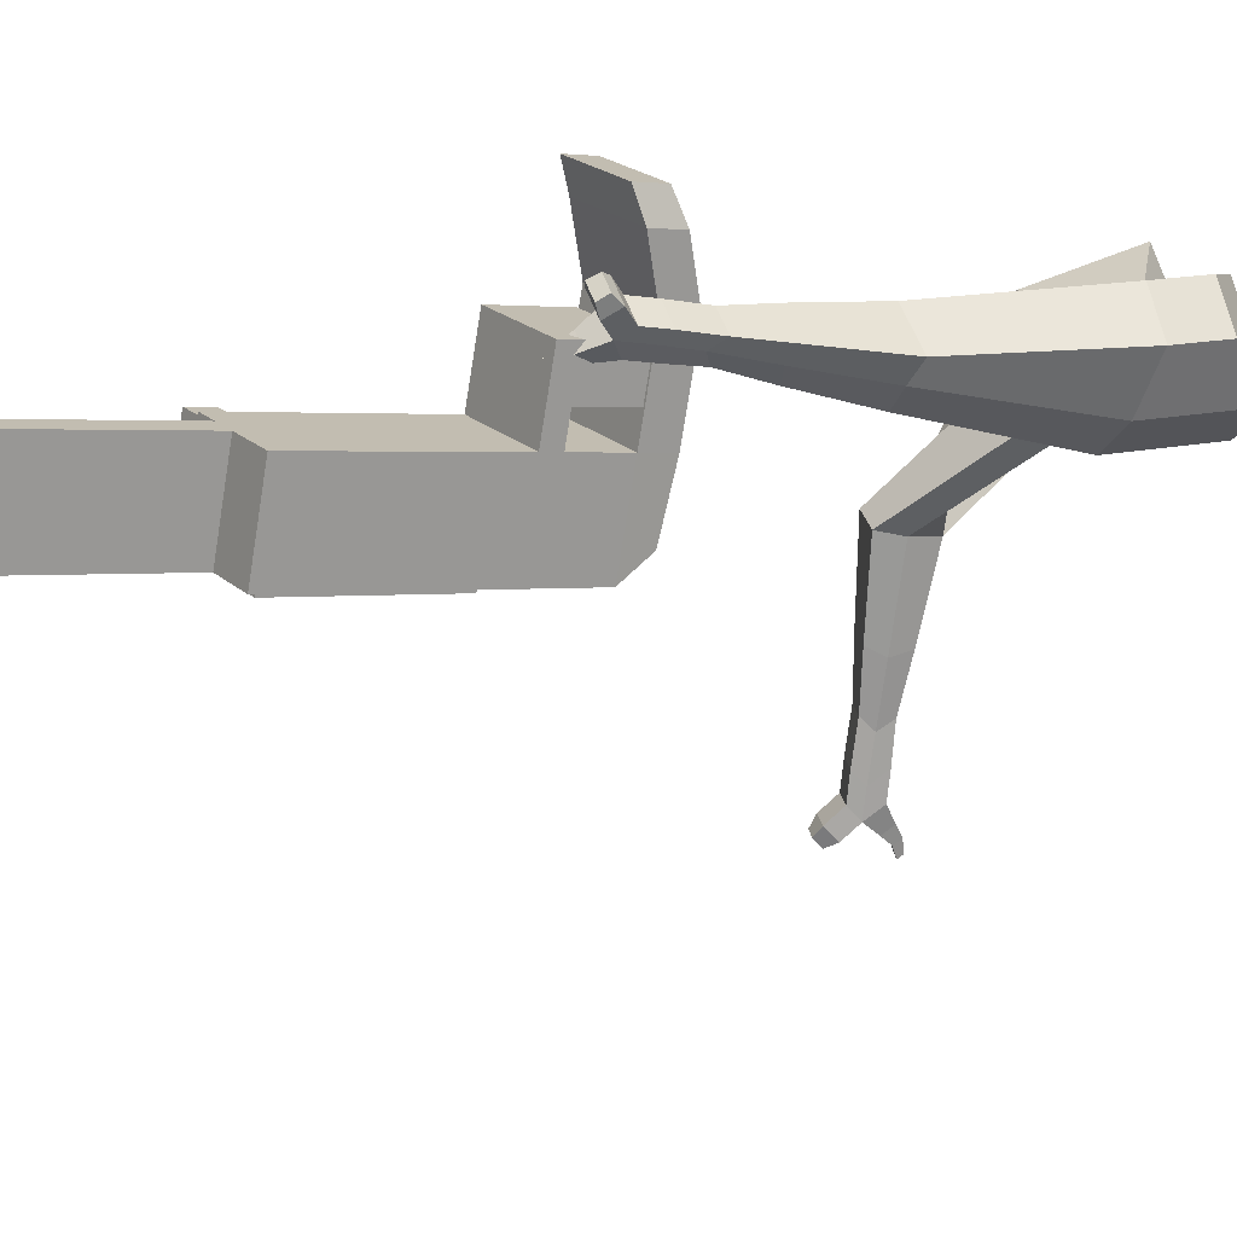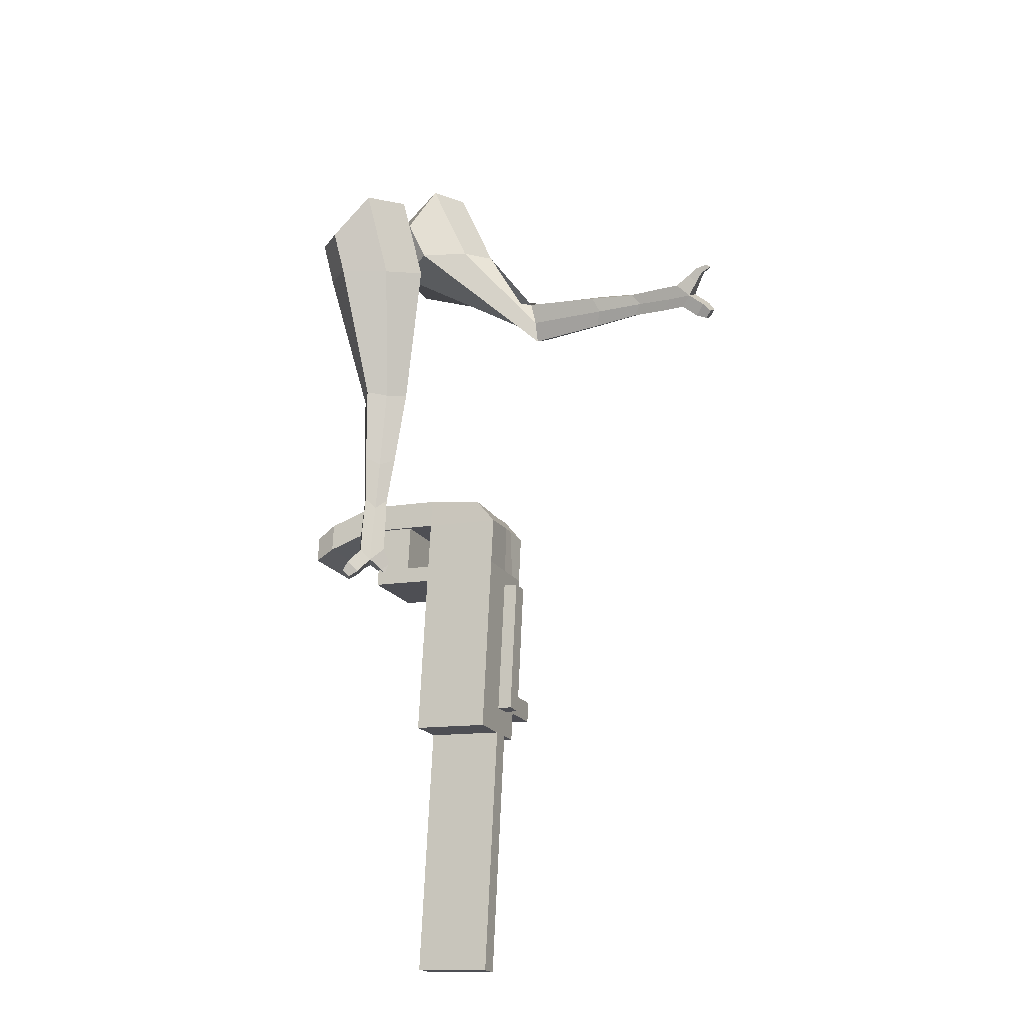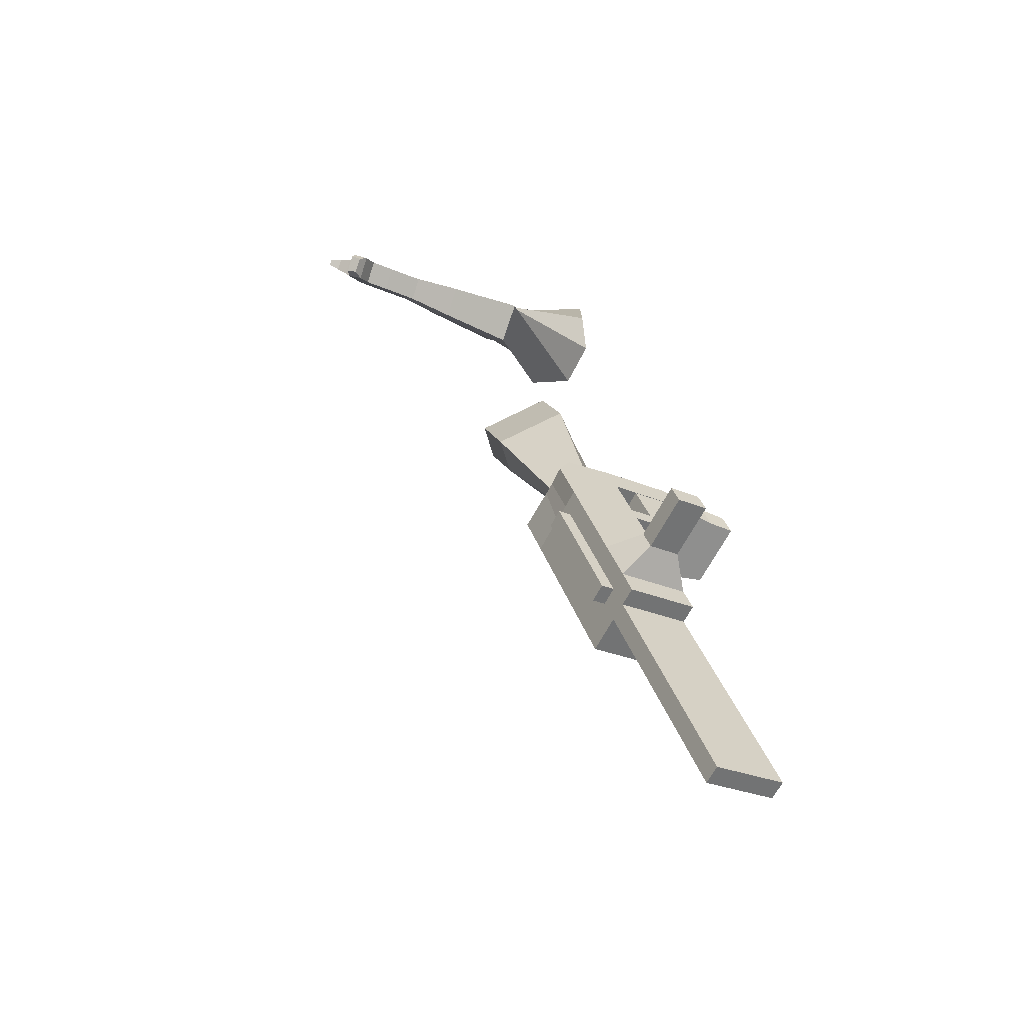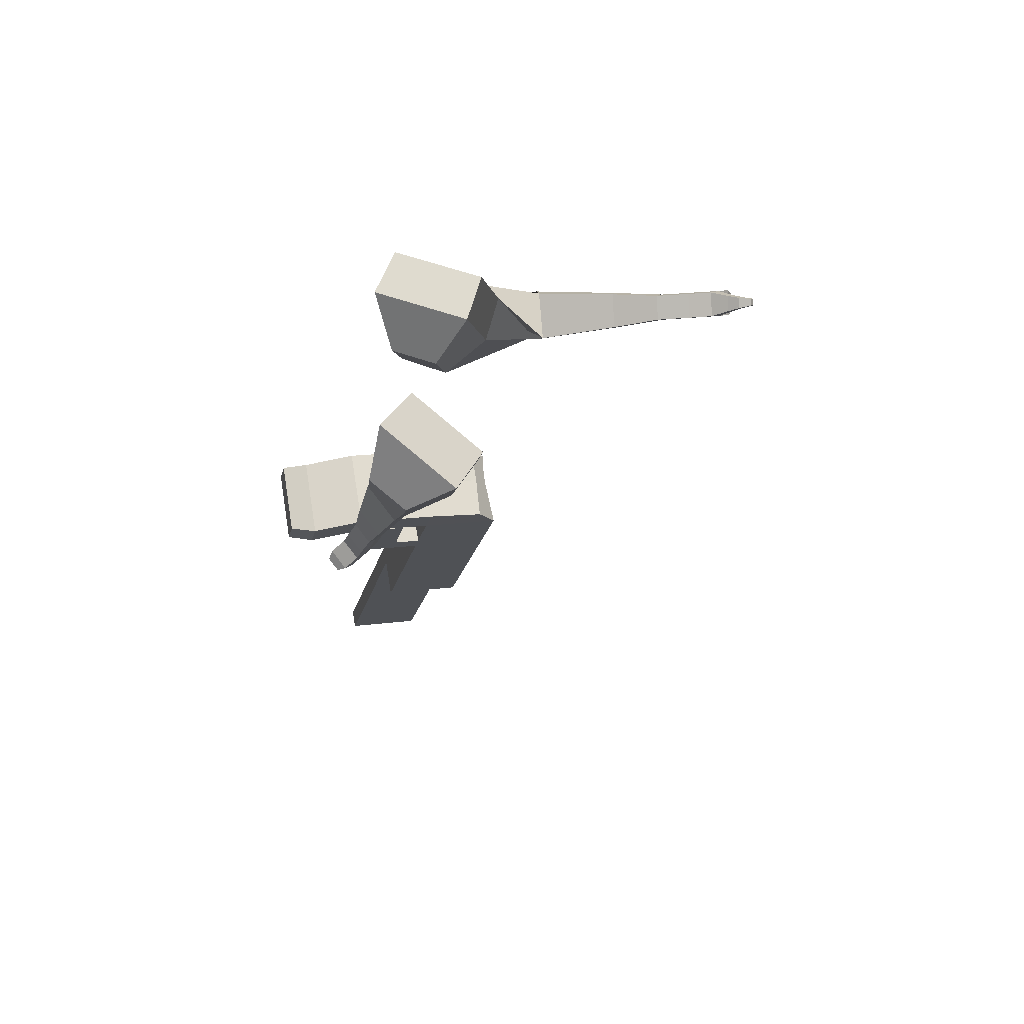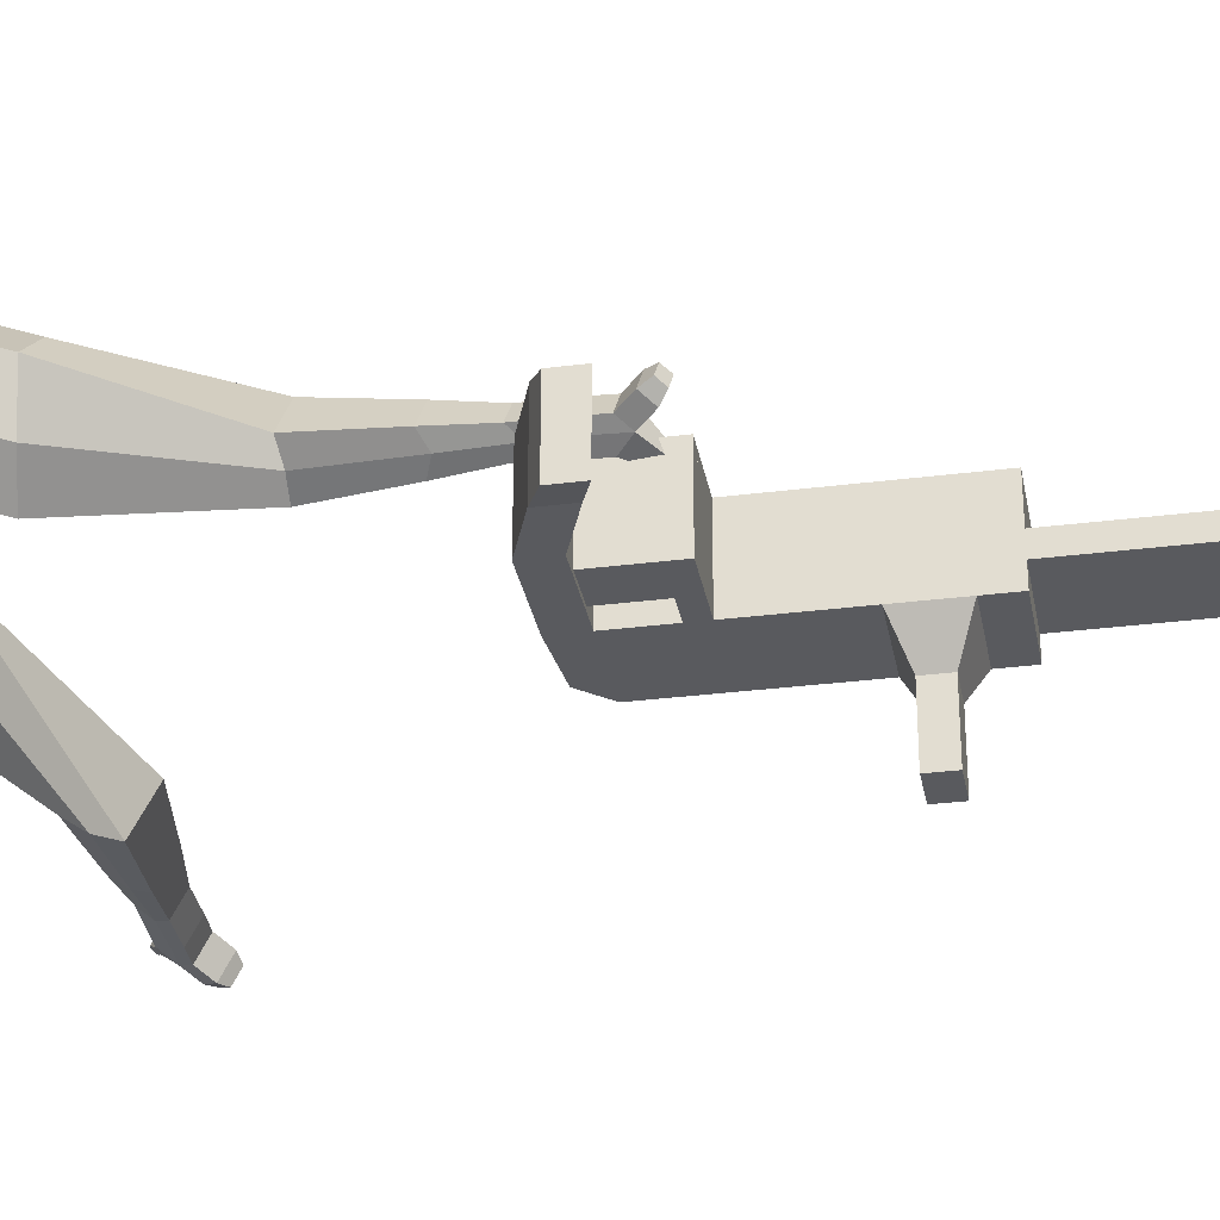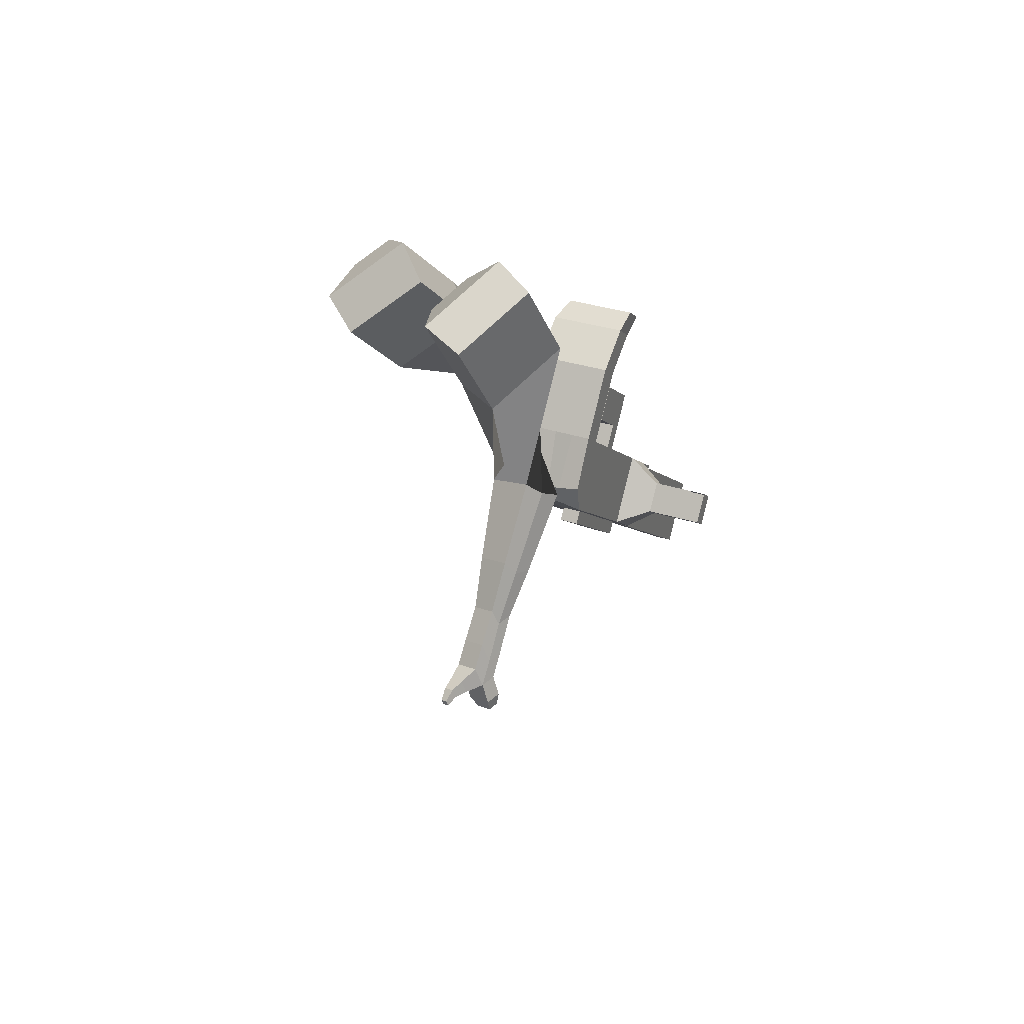
<metadata>
{"format":"obj","ext":"obj","renderer":"f3d","projection":"perspective","resolution":1024,"background":"white","views":[{"elev":20.7,"azim":-139.7,"up":"+Y"},{"elev":-37.6,"azim":-64.9,"up":"+Z"},{"elev":-46.0,"azim":61.7,"up":"+Z"},{"elev":54.0,"azim":-99.2,"up":"+Z"},{"elev":59.2,"azim":73.7,"up":"+Y"},{"elev":79.1,"azim":17.6,"up":"+Z"}]}
</metadata>
<code>
o Cube.046_Cube.010
v 148.2 561.3 -1264
v 161.3 344.6 -1302
v 209.4 601.4 -1471
v 222.5 384.7 -1509
v -63.16 559.4 -1326
v -49.98 342.7 -1364
v -1.973 599.5 -1534
v 11.21 382.8 -1572
v 63.92 506 -977.3
v 77.1 289.3 -1015
v -134.2 287.4 -1078
v -147.4 504.1 -1040
v 25.8 481 -847.8
v 38.97 264.3 -885.7
v -172.4 262.4 -948.3
v -185.5 479.1 -910.4
v 3.273 466.2 -771.3
v 16.78 311.1 -811.6
v -194.5 309.2 -874.2
v -208.1 464.3 -833.8
v 12.66 697.1 -810
v -198.7 695.2 -872.5
v -9.865 682.3 -733.4
v -221.2 680.4 -796
v 77.07 514.6 -1022
v 90.25 297.9 -1060
v -134.3 512.7 -1085
v -121.1 296 -1123
v 59.57 577.6 -964.8
v -151.8 575.7 -1027
v 72.72 586.2 -1009
v -138.6 584.3 -1072
v 53.26 681.4 -946.6
v -158.1 679.5 -1009
v 66.41 690 -991.3
v -144.9 688.1 -1054
v 22.31 553.1 -838.2
v -189 551.2 -900.8
v 16 656.9 -820
v -195.3 655 -882.6
v 18.7 840.9 -834.7
v -192.6 839 -897.3
v -3.823 826.1 -758.2
v -215.2 824.2 -820.7
v 187.8 587.2 -1398
v 200.9 370.5 -1436
v -23.57 585.3 -1461
v -10.4 368.6 -1499
v 103.7 600.5 -1503
v 116.9 383.7 -1541
v 42.5 560.3 -1295
v 55.68 343.6 -1333
v -41.74 505.1 -1009
v -28.56 288.4 -1047
v -79.87 480.1 -879.1
v -61.7 271 -902.4
v -102.4 465.3 -802.5
v -76.66 302.6 -852.4
v -93.01 696.1 -841.2
v -115.5 681.3 -764.7
v -15.42 297 -1091
v -28.6 513.7 -1053
v -46.09 576.6 -996.1
v -32.95 585.2 -1041
v -52.4 680.4 -977.9
v -39.26 689 -1023
v -83.36 552.2 -869.5
v -89.67 656 -851.3
v -86.97 839.9 -866
v -109.5 825.2 -789.5
v 95.27 369.6 -1467
v 82.09 586.3 -1429
v 156.5 600.9 -1487
v 108.5 344.1 -1317
v 24.27 288.8 -1031
v -26.08 271.4 -891.9
v -41.04 302.9 -841.9
v 24.23 514.2 -1038
v 19.88 585.7 -1025
v 13.57 689.5 -1007
v 134.9 586.8 -1414
v 169.7 384.2 -1525
v 95.34 560.8 -1279
v 11.09 505.5 -993
v -27.04 480.5 -863.4
v -49.56 465.8 -786.9
v -40.17 696.6 -825.6
v -62.7 681.8 -749.1
v 37.41 297.5 -1076
v 6.74 577.1 -980.4
v 0.4283 680.9 -962.3
v -30.53 552.6 -853.8
v -36.84 656.4 -835.6
v -34.13 840.4 -850.4
v -56.66 825.6 -773.8
v 148.1 370.1 -1452
v 39.88 256.9 -1083
v -12.95 256.4 -1098
v 150.6 329.5 -1459
v 97.74 329 -1474
v 58.15 303 -1340
v 111 303.5 -1324
v 269.5 520.4 -1345
v 252 508.9 -1285
v 257.8 413 -1302
v 275.3 424.5 -1362
v 315.1 520.8 -1331
v 297.6 509.3 -1272
v 303.5 413.5 -1289
v 321 424.9 -1348
v 385 521.4 -1311
v 367.5 509.9 -1251
v 373.4 414.1 -1268
v 390.9 425.6 -1327
v 430 521.8 -1297
v 412.5 510.3 -1238
v 418.3 414.5 -1255
v 435.8 426 -1314
v 370.7 516.1 -2208
v 317.9 515.6 -2224
v 304.7 732.3 -2186
v 357.5 732.8 -2170
v -68.31 909.3 -873.8
v -165.7 908.4 -902.7
v -89.06 895.7 -803.3
v -186.4 894.8 -832.1
v 8.304 896.6 -774.5
v 29.06 910.2 -845
v -19.62 909.8 -859.4
v -40.38 896.1 -788.9
f 45 46 4 3
f 49 50 8 7
f 47 48 6 5
f 26 25 9 10
f 72 47 5 51
f 96 46 2 74
f 10 9 13 14
f 84 9 29 90
f 89 26 10 75
f 27 28 11 12
f 76 14 18 77
f 75 10 14 76
f 12 11 15 16
f 53 12 16 55
f 86 77 18 17
f 16 15 19 20
f 16 20 24 22
f 14 13 17 18
f 59 22 42 69
f 86 17 23 88
f 17 13 21 23
f 55 16 22 59
f 5 6 28 27
f 74 2 26 89
f 51 5 27 62
f 2 1 25 26
f 32 30 34 36
f 62 27 32 64
f 27 12 30 32
f 9 25 31 29
f 66 36 34 65
f 90 29 37 92
f 64 32 36 66
f 29 31 35 33
f 92 37 39 93
f 29 33 39 37
f 34 30 38 40
f 65 34 40 68
f 69 42 124 123
f 23 21 41 43
f 88 23 43 95
f 22 24 44 42
f 82 4 46 96
f 49 7 47 72
f 7 8 48 47
f 46 45 103 106
f 73 49 72 81
f 8 50 71 48
f 24 60 70 44
f 42 44 126 124
f 91 65 68 93
f 38 67 68 40
f 79 64 66 80
f 30 63 67 38
f 80 66 65 91
f 78 62 64 79
f 83 51 62 78
f 6 52 61 28
f 85 55 59 87
f 20 57 60 24
f 87 59 69 94
f 20 19 58 57
f 84 53 55 85
f 11 54 56 15
f 15 56 58 19
f 28 61 54 11
f 12 53 63 30
f 48 71 52 6
f 81 72 51 83
f 50 49 121 120
f 3 4 82 73
f 45 81 83 1
f 9 84 85 13
f 21 87 94 41
f 13 85 87 21
f 1 83 78 25
f 25 78 79 31
f 35 80 91 33
f 31 79 80 35
f 33 91 93 39
f 70 95 130 125
f 3 73 81 45
f 50 82 96 71
f 60 88 95 70
f 67 92 93 68
f 63 90 92 67
f 52 71 100 101
f 57 86 88 60
f 57 58 77 86
f 54 75 76 56
f 56 76 77 58
f 61 89 75 54
f 53 84 90 63
f 89 61 98 97
f 101 102 97 98
f 100 99 102 101
f 61 52 101 98
f 74 89 97 102
f 71 96 99 100
f 96 74 102 99
f 106 103 107 110
f 1 2 105 104
f 2 46 106 105
f 45 1 104 103
f 109 110 114 113
f 104 105 109 108
f 105 106 110 109
f 103 104 108 107
f 113 114 118 117
f 107 108 112 111
f 110 107 111 114
f 108 109 113 112
f 116 117 118 115
f 111 112 116 115
f 114 111 115 118
f 122 119 120 121
f 82 50 120 119
f 73 82 119 122
f 49 73 122 121
f 123 124 126 125
f 129 123 125 130
f 128 129 130 127
f 95 43 127 130
f 94 69 123 129
f 43 41 128 127
f 44 70 125 126
f 41 94 129 128
o Cube.048_Cube.024
v -519.7 523.9 154.6
v -669.8 359.9 59.84
v -390 522.9 -49.24
v -539 357.2 -145.3
v -662.7 661.2 -6.784
v -739.6 577.1 -55.38
v -596.1 660.7 -111.3
v -672.6 576.2 -159.3
v -374 485.9 -506
v -276.9 548.7 -454.4
v -346.6 654.3 -451.9
v -443.7 591.5 -503.4
v -299.5 559.8 -695.4
v -228.1 606 -657.5
v -279.3 683.6 -655.6
v -350.7 637.5 -693.5
v -252.4 608.8 -813
v -200.2 642.5 -785.3
v -237.6 699.3 -784
v -289.8 665.5 -811.6
v -464.1 616.7 -75.12
v -622.2 441.3 -175.1
v -602 617.8 141.3
v -761.3 443.7 40.65
v -307 604.8 -456.7
v -410 538.1 -511.4
v -245.3 650.7 -672.6
v -321.1 601.7 -712.8
v -208.4 678.4 -808.6
v -263.7 642.6 -838
v -219.4 628.4 -899
v -167.2 662.1 -871.3
v -175.3 705.2 -903.4
v -230.7 669.4 -932.8
v -256.8 691.2 -905.1
v -204.6 724.9 -877.4
v -196.5 643.6 -960.8
v -144.3 677.3 -933.1
v -152.4 720.4 -965.2
v -207.8 684.6 -994.6
v -233.9 706.4 -966.9
v -181.7 740.1 -939.2
v -159.7 638.5 -994.1
v -126.1 660.2 -976.3
v -131.3 687.9 -996.9
v -166.9 664.9 -1016
v -214 725.1 -1032
v -240.1 747 -1005
v -187.9 780.7 -976.9
v -158.6 761 -1003
v -135.1 633.6 -1017
v -112.5 648.2 -1005
v -116 666.9 -1019
v -140 651.4 -1032
v -116.1 638.6 -1045
v -101.9 647.8 -1038
v -104.1 659.5 -1046
v -119.2 649.7 -1054
v -212.7 756.5 -1043
v -230 771 -1025
v -195.3 793.4 -1006
v -175.9 780.3 -1024
v -218.5 518.9 365.8
v -339.2 309.6 363.4
v -111 461.1 156.2
v -231.9 250.1 155.2
v -401.4 558.5 191.8
v -463.3 451.2 190.5
v -337.9 529.1 81.38
v -408.3 420.7 83.77
v -187.5 117.8 -81.43
v -94.24 113.8 1.996
v -10.3 130.3 -88.69
v -100.8 133.5 -172.3
v -154.7 -94.31 -110
v -87.07 -99.79 -46.39
v -23.3 -88.27 -113.2
v -90.98 -82.79 -176.8
v -131.3 -227 -128
v -81.88 -231 -81.51
v -35.28 -222.5 -130.3
v -84.73 -218.5 -176.8
v -192.8 522.6 108.4
v -333.6 300.7 109.6
v -319.4 586.1 333.2
v -447.6 363.9 330.5
v -49.07 112.4 -38.35
v -146.8 120.3 -130.3
v -52.3 -112.9 -80.29
v -124.1 -107.1 -147.9
v -55.9 -253.8 -108
v -108.4 -249.5 -157.4
v -129.8 -320.6 -137.7
v -80.31 -324.6 -91.23
v -49.97 -356.4 -123.1
v -102.5 -352.2 -172.5
v -79.47 -319.8 -191.1
v -30.02 -323.8 -144.6
v -127.7 -387.7 -145.7
v -78.26 -391.7 -99.17
v -47.93 -423.5 -131.1
v -100.4 -419.3 -180.5
v -77.43 -386.9 -199.1
v -27.97 -390.9 -152.6
v -134.4 -432.5 -124.7
v -102.6 -435 -94.74
v -83.07 -455.5 -115.3
v -116.9 -452.8 -147.1
v -73.64 -456.5 -212.2
v -50.64 -424.1 -230.8
v -1.189 -428.1 -184.2
v -21.14 -460.7 -162.8
v -140.4 -462.6 -110.5
v -119 -464.4 -90.27
v -105.8 -478.2 -104.1
v -128.6 -476.3 -125.6
v -139.7 -496.8 -106.1
v -126.3 -497.9 -93.49
v -118.1 -506.6 -102.2
v -132.3 -505.4 -115.5
v -46.82 -471.8 -224.3
v -31.52 -450.3 -236.7
v 1.359 -453 -205.7
v -11.91 -474.6 -191.5
f 131 132 134 133
f 138 137 141 142
f 137 138 136 135
f 153 154 132 131
f 151 137 135 153
f 152 134 132 154
f 142 141 145 146
f 151 133 140 155
f 152 138 142 156
f 133 134 139 140
f 158 146 150 160
f 155 140 144 157
f 156 142 146 158
f 140 139 143 144
f 149 159 163 166
f 144 143 147 148
f 146 145 149 150
f 157 144 148 159
f 145 157 159 149
f 148 147 161 162
f 139 156 158 143
f 141 155 157 145
f 143 158 160 147
f 134 152 156 139
f 137 151 155 141
f 138 152 154 136
f 133 151 153 131
f 135 136 154 153
f 165 166 172 171
f 161 164 170 167
f 150 149 166 165
f 159 148 162 163
f 147 160 164 161
f 160 150 165 164
f 172 169 180 179
f 168 167 173 174
f 163 162 168 169
f 166 163 169 172
f 164 165 171 170
f 162 161 167 168
f 176 175 183 184
f 167 170 176 173
f 169 168 174 175
f 170 169 175 176
f 179 180 192 191
f 170 171 178 177
f 171 172 179 178
f 169 170 177 180
f 184 183 187 188
f 175 174 182 183
f 173 176 184 181
f 174 173 181 182
f 186 185 188 187
f 183 182 186 187
f 181 184 188 185
f 182 181 185 186
f 192 189 190 191
f 177 178 190 189
f 180 177 189 192
f 178 179 191 190
f 193 194 196 195
f 200 199 203 204
f 199 200 198 197
f 215 216 194 193
f 213 199 197 215
f 214 196 194 216
f 204 203 207 208
f 213 195 202 217
f 214 200 204 218
f 195 196 201 202
f 220 208 212 222
f 217 202 206 219
f 218 204 208 220
f 202 201 205 206
f 211 221 225 228
f 206 205 209 210
f 208 207 211 212
f 219 206 210 221
f 207 219 221 211
f 210 209 223 224
f 201 218 220 205
f 203 217 219 207
f 205 220 222 209
f 196 214 218 201
f 199 213 217 203
f 200 214 216 198
f 195 213 215 193
f 197 198 216 215
f 227 228 234 233
f 223 226 232 229
f 212 211 228 227
f 221 210 224 225
f 209 222 226 223
f 222 212 227 226
f 234 231 242 241
f 230 229 235 236
f 225 224 230 231
f 228 225 231 234
f 226 227 233 232
f 224 223 229 230
f 238 237 245 246
f 229 232 238 235
f 231 230 236 237
f 232 231 237 238
f 241 242 254 253
f 232 233 240 239
f 233 234 241 240
f 231 232 239 242
f 246 245 249 250
f 237 236 244 245
f 235 238 246 243
f 236 235 243 244
f 248 247 250 249
f 245 244 248 249
f 243 246 250 247
f 244 243 247 248
f 254 251 252 253
f 239 240 252 251
f 242 239 251 254
f 240 241 253 252

</code>
